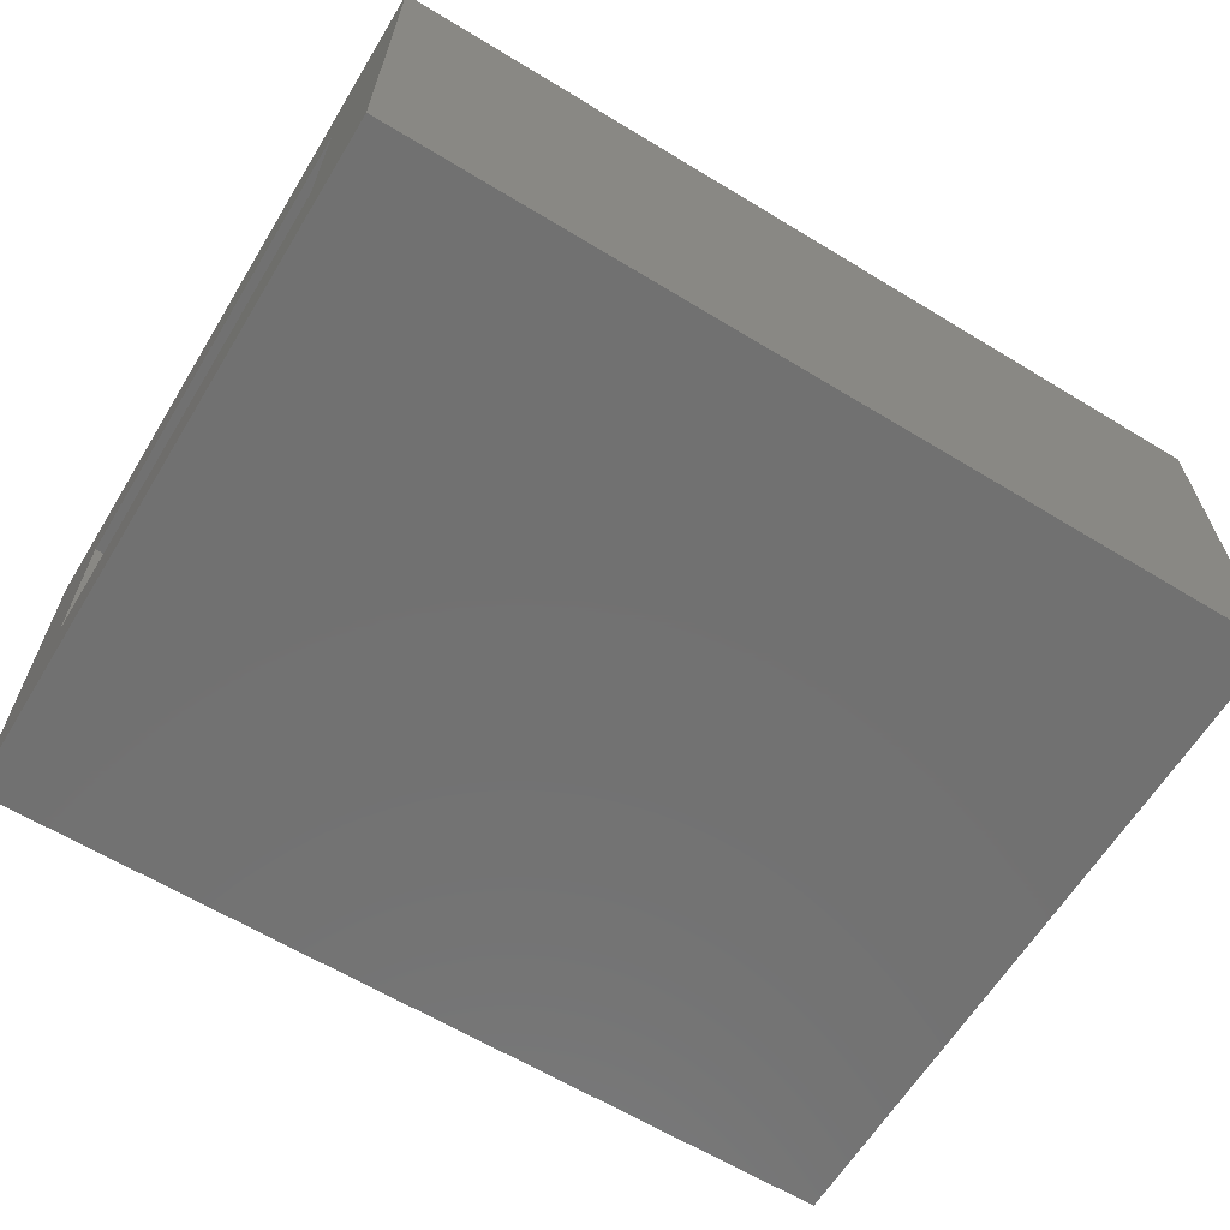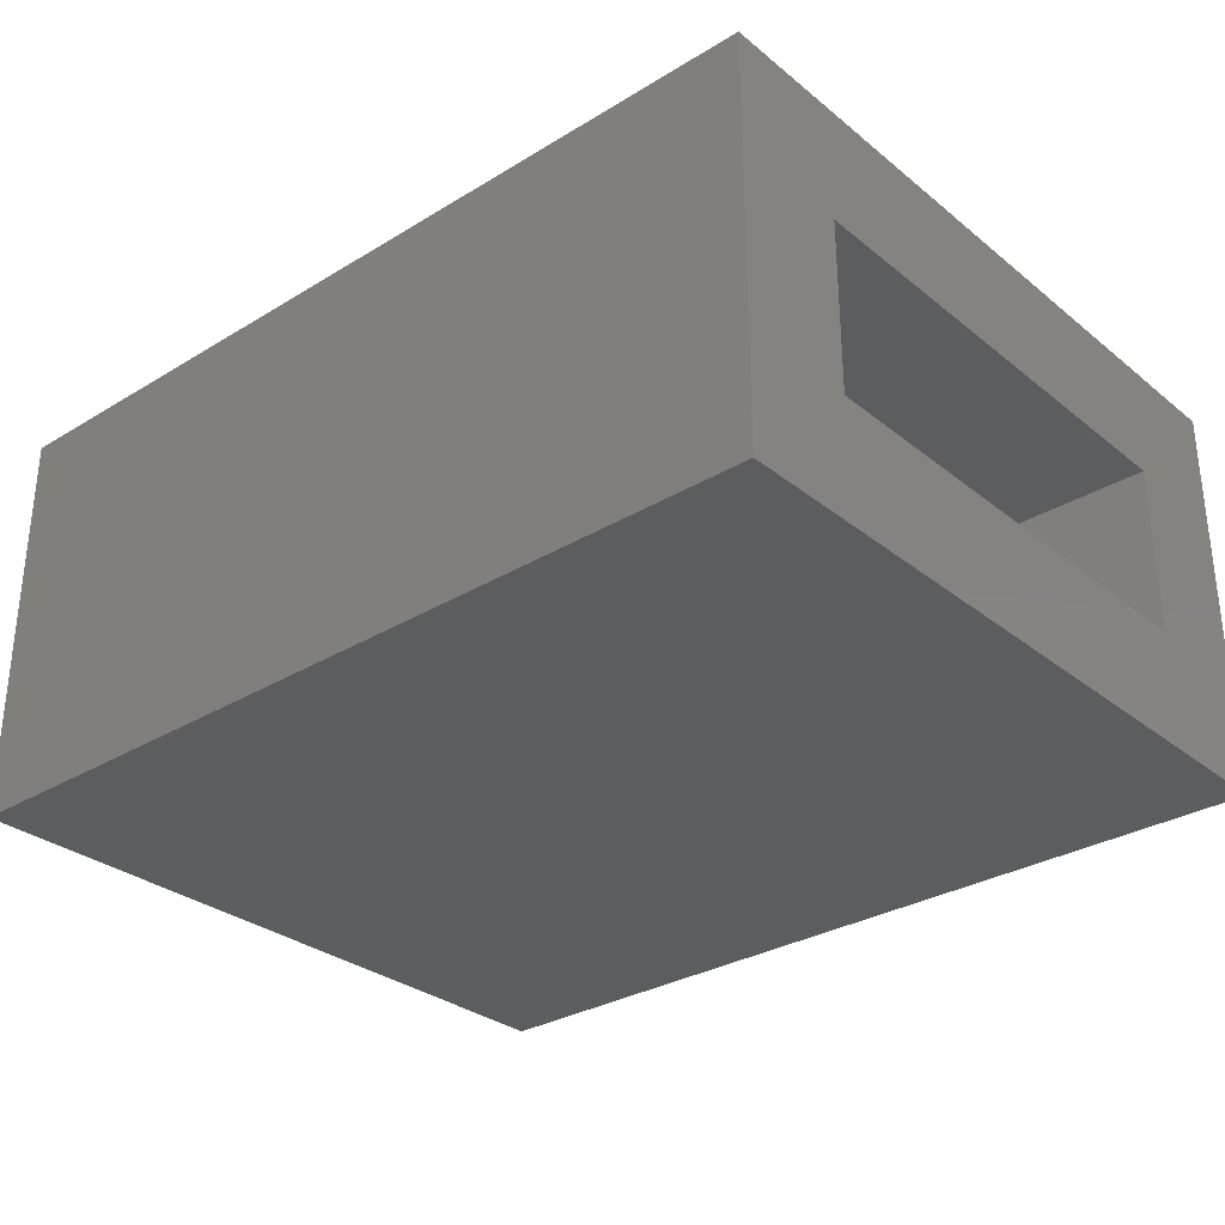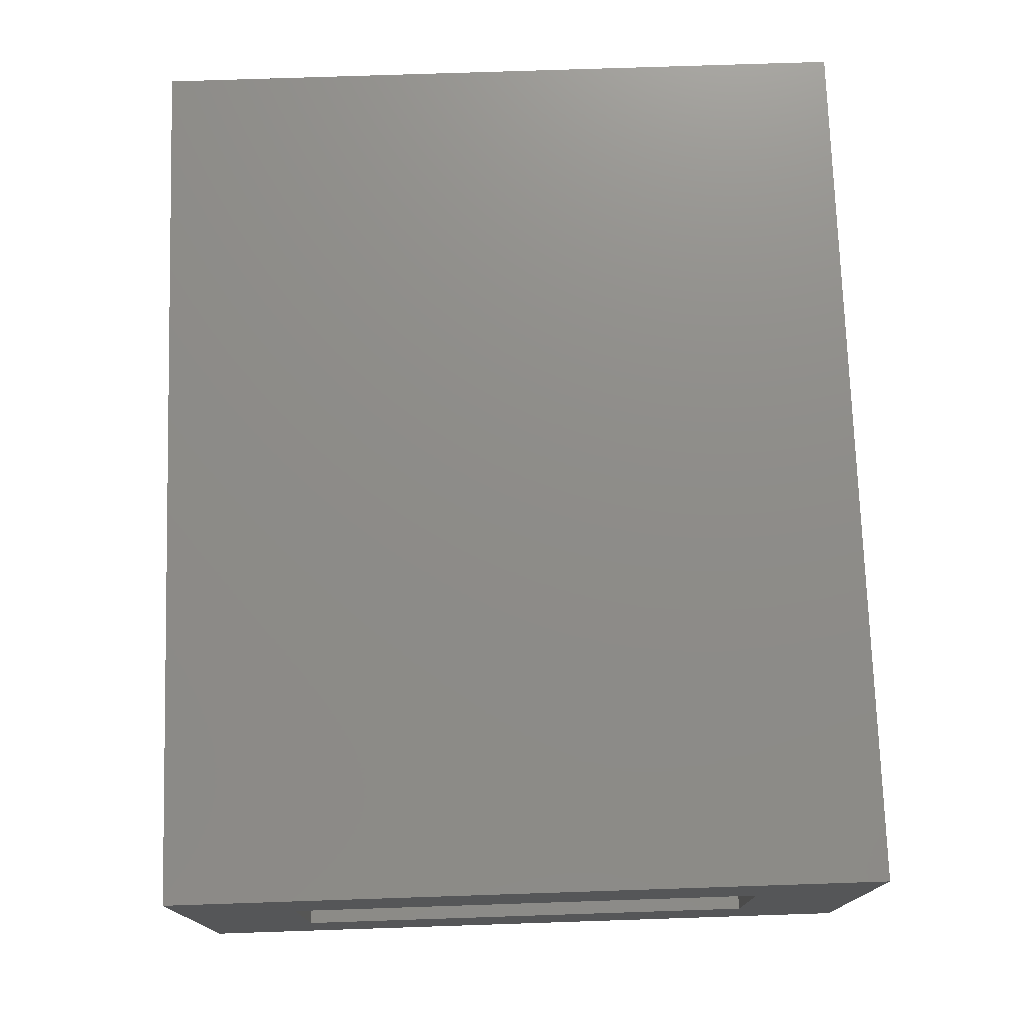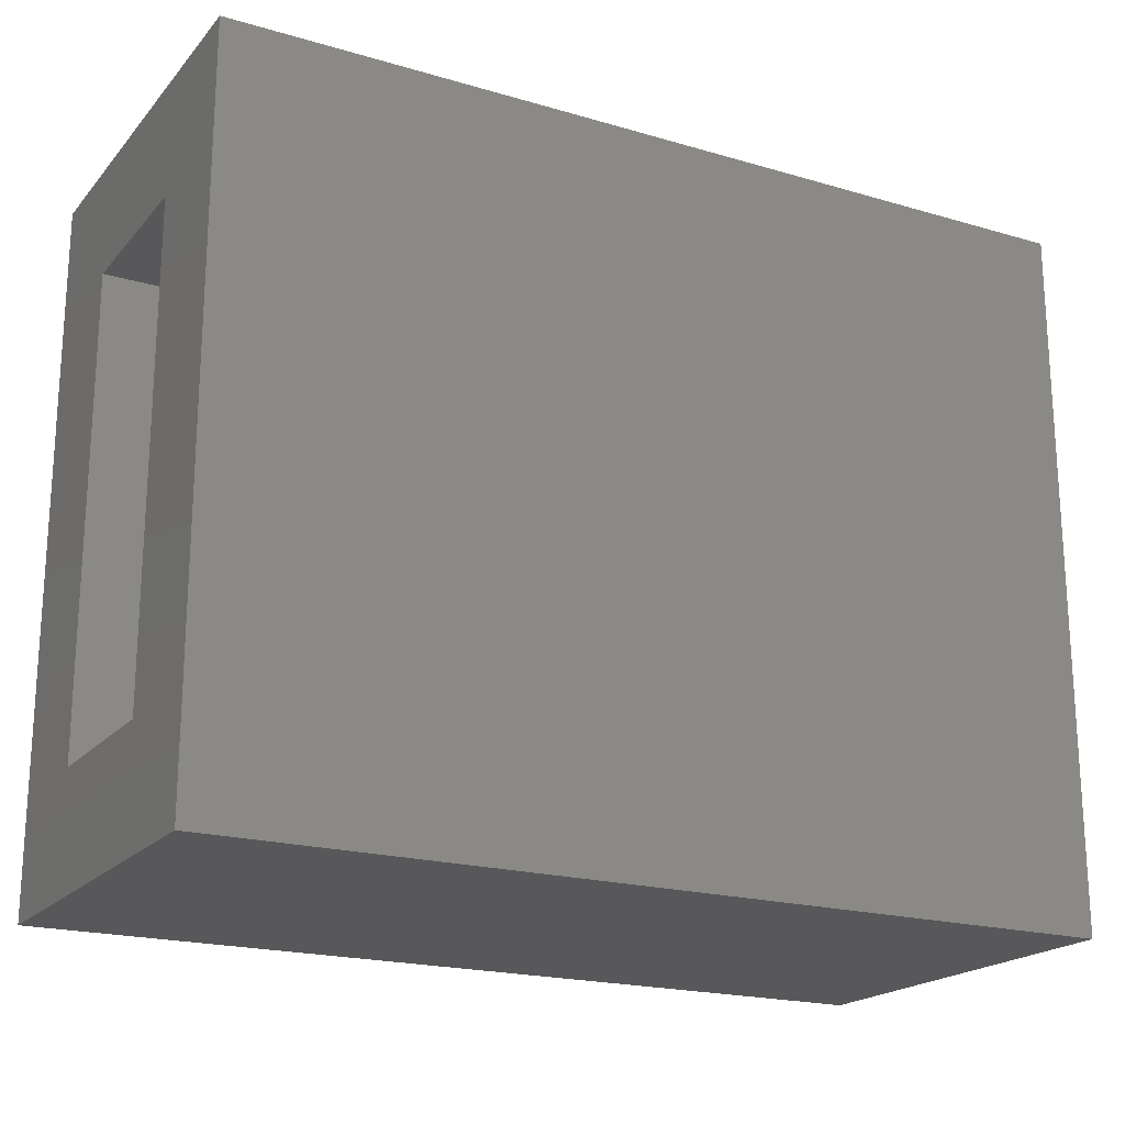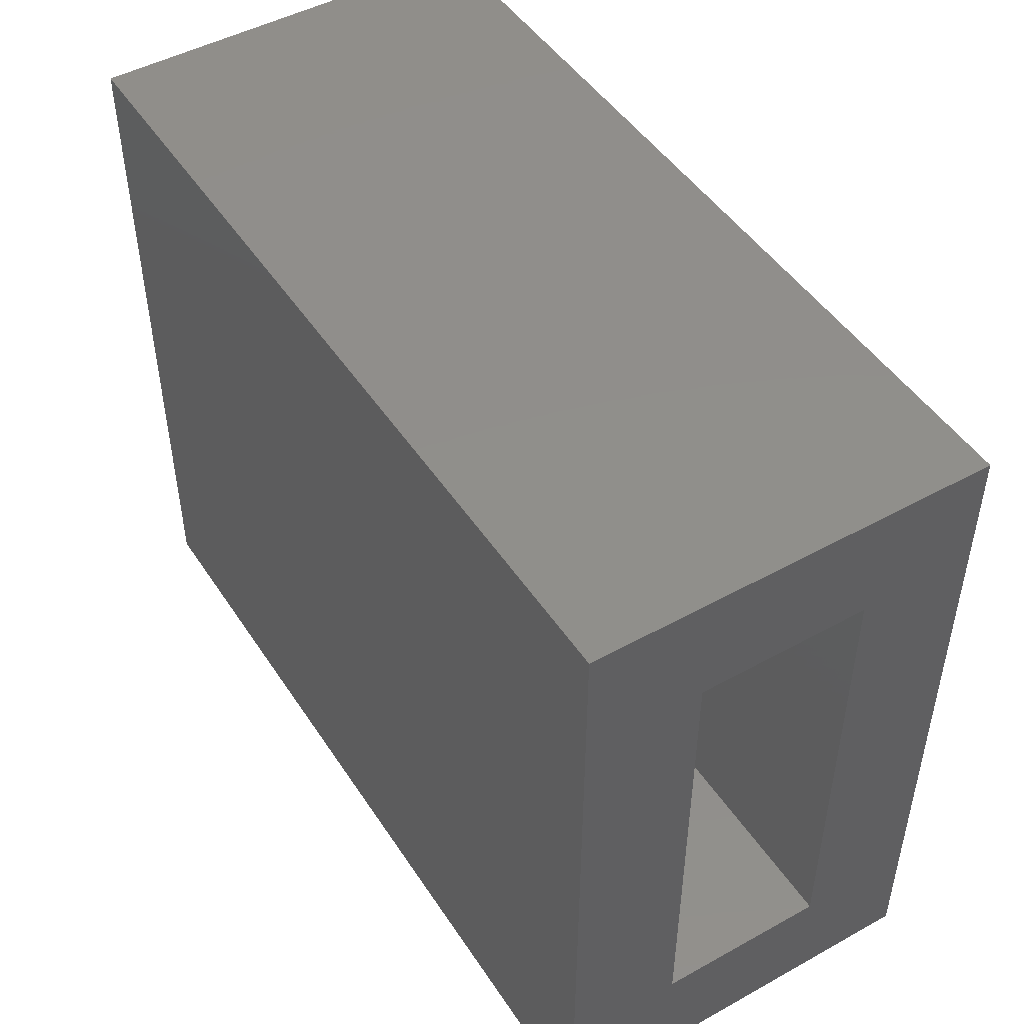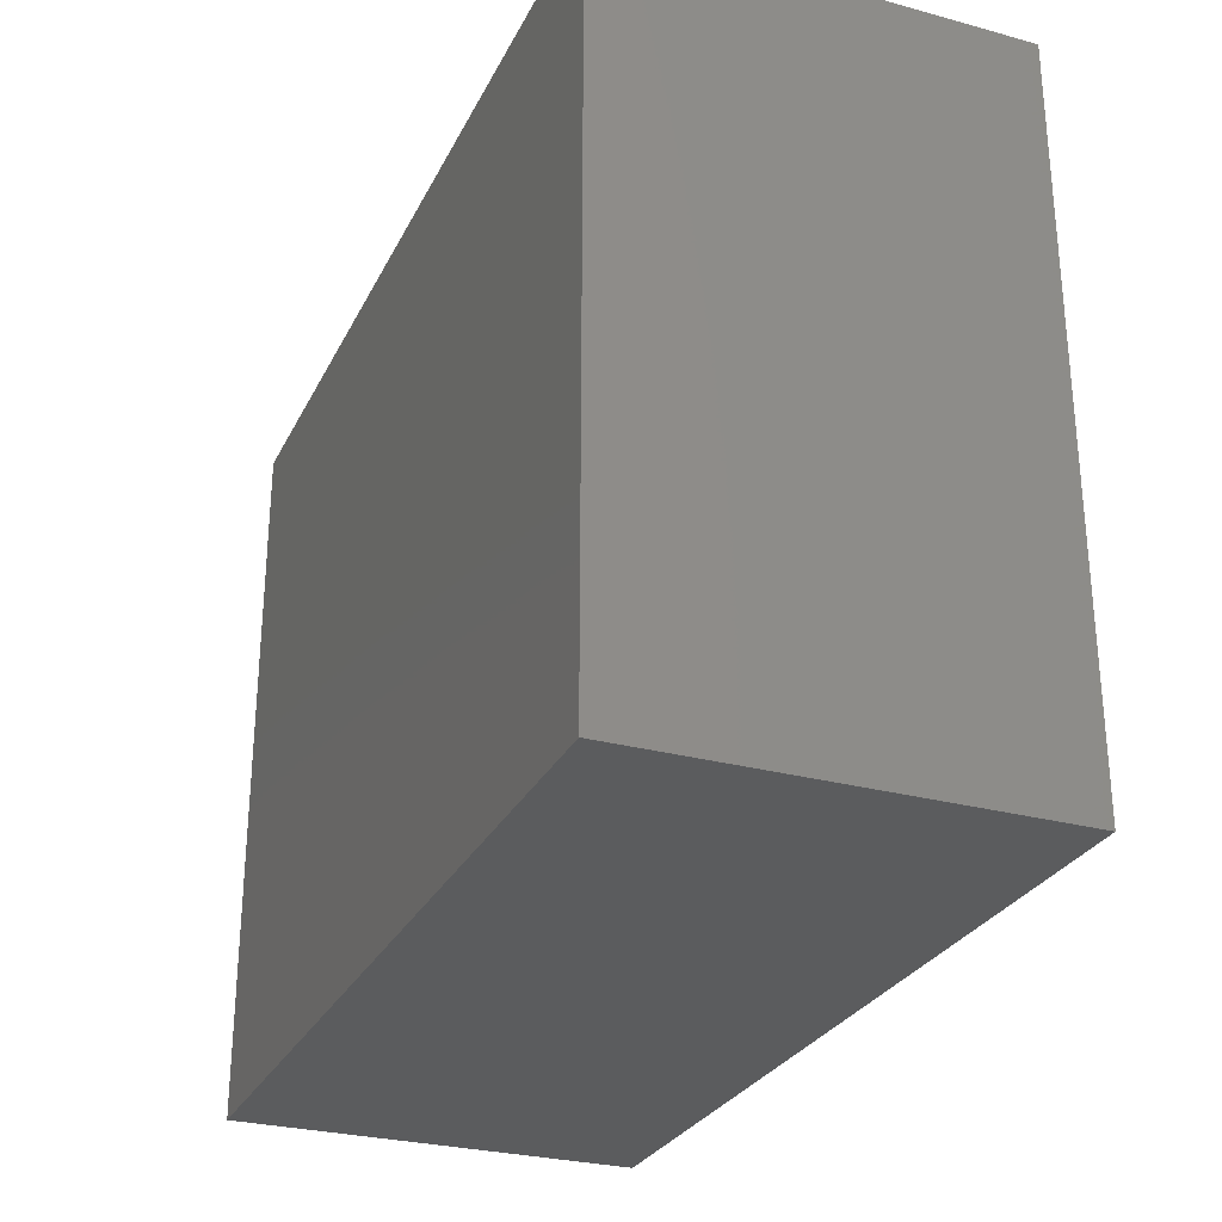
<metadata>
{"format":"stl","ext":"stl","renderer":"f3d","projection":"perspective","resolution":1024,"background":"white","views":[{"elev":-63.4,"azim":-31.5,"up":"+Z"},{"elev":-30.6,"azim":-138.9,"up":"+Z"},{"elev":74.7,"azim":-91.9,"up":"+Z"},{"elev":-19.9,"azim":-28.4,"up":"+Y"},{"elev":47.8,"azim":-121.8,"up":"+Y"},{"elev":-28.3,"azim":67.8,"up":"+Y"}]}
</metadata>
<code>
# stl→obj: 16 verts, 28 faces
v -0.75 -0.01562 0.3359
v -0.75 0.08594 0.2344
v -0.75 -0.01562 -0.01562
v -0.75 0.08594 0.08594
v -0.75 0.5998 -0.01562
v -0.75 0.4983 0.08594
v -0.75 0.5998 0.3359
v -0.75 0.4983 0.2344
v -0.08594 0.08594 0.2344
v -0.08594 0.08594 0.08594
v -0.08594 0.4983 0.2344
v -0.08594 0.4983 0.08594
v 0.01562 -0.01562 0.3359
v 0.01562 -0.01562 -0.01562
v 0.01562 0.5998 0.3359
v 0.01562 0.5998 -0.01562
f 1 2 3
f 3 2 4
f 3 4 5
f 5 4 6
f 5 6 7
f 7 6 8
f 7 8 1
f 1 8 2
f 2 9 4
f 4 9 10
f 11 8 12
f 12 8 6
f 6 4 12
f 12 4 10
f 8 11 2
f 2 11 9
f 1 3 13
f 13 3 14
f 13 14 15
f 15 14 16
f 15 16 7
f 7 16 5
f 5 16 3
f 3 16 14
f 7 1 15
f 15 1 13
f 9 11 10
f 10 11 12

</code>
